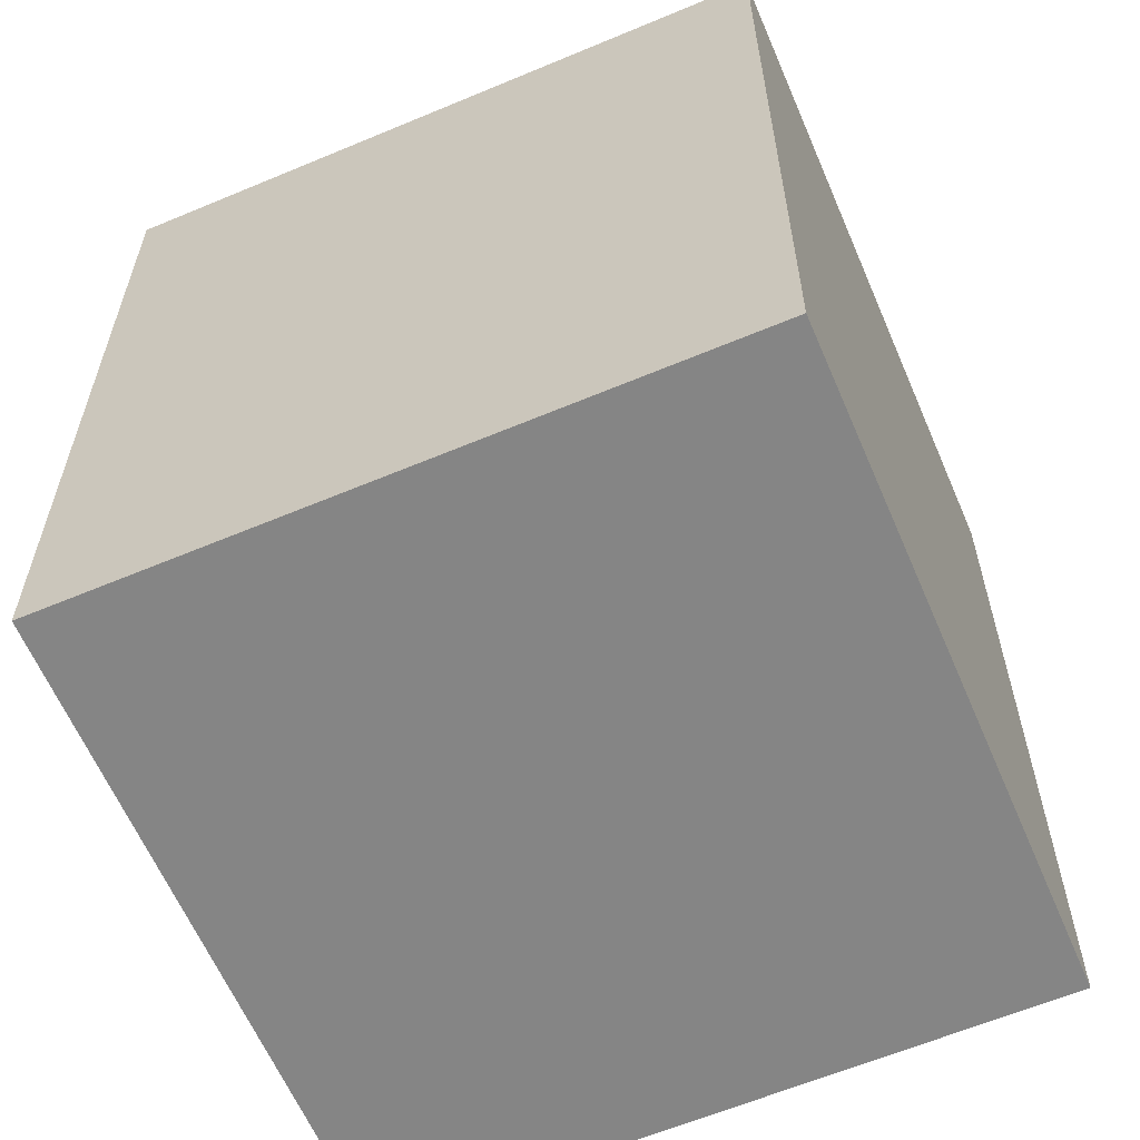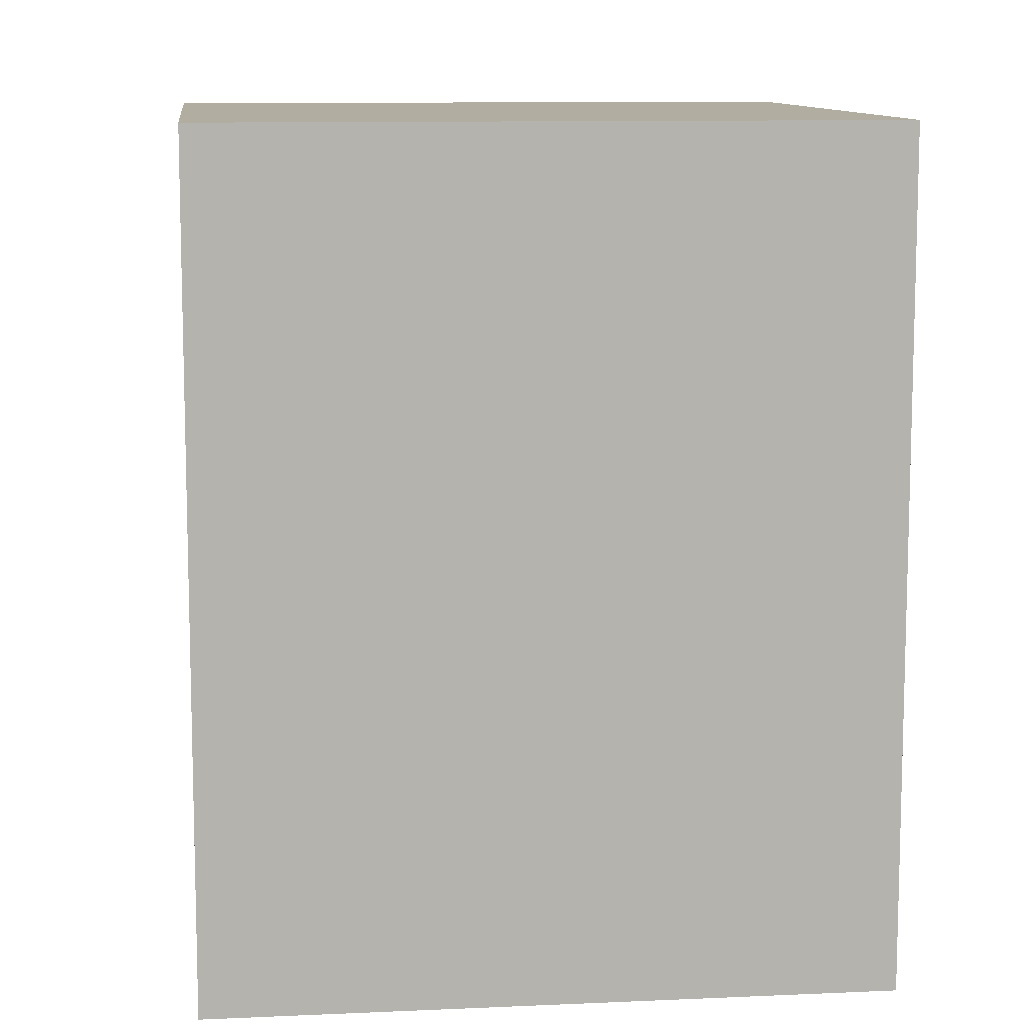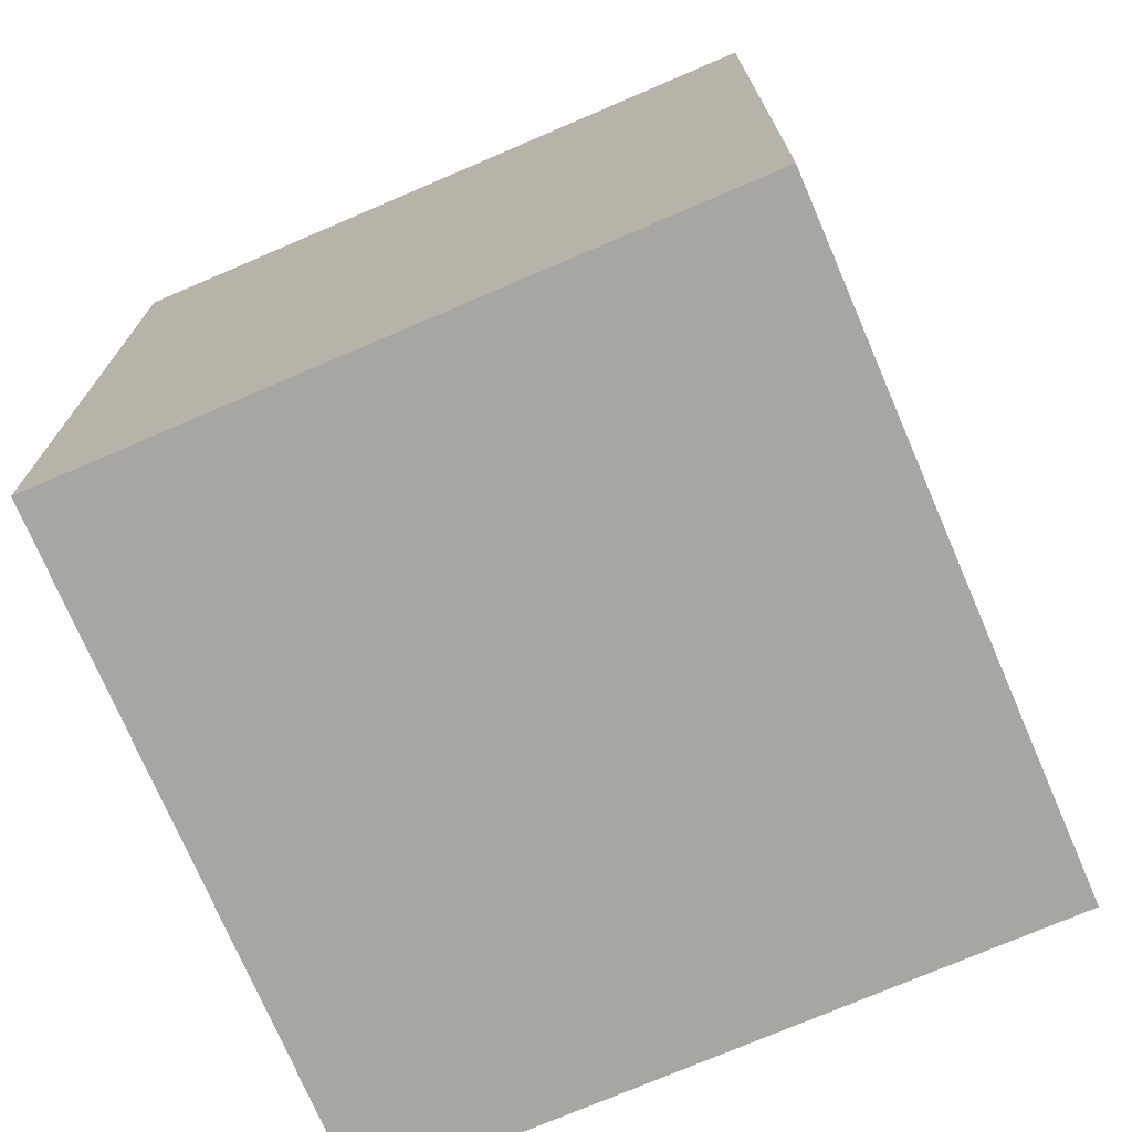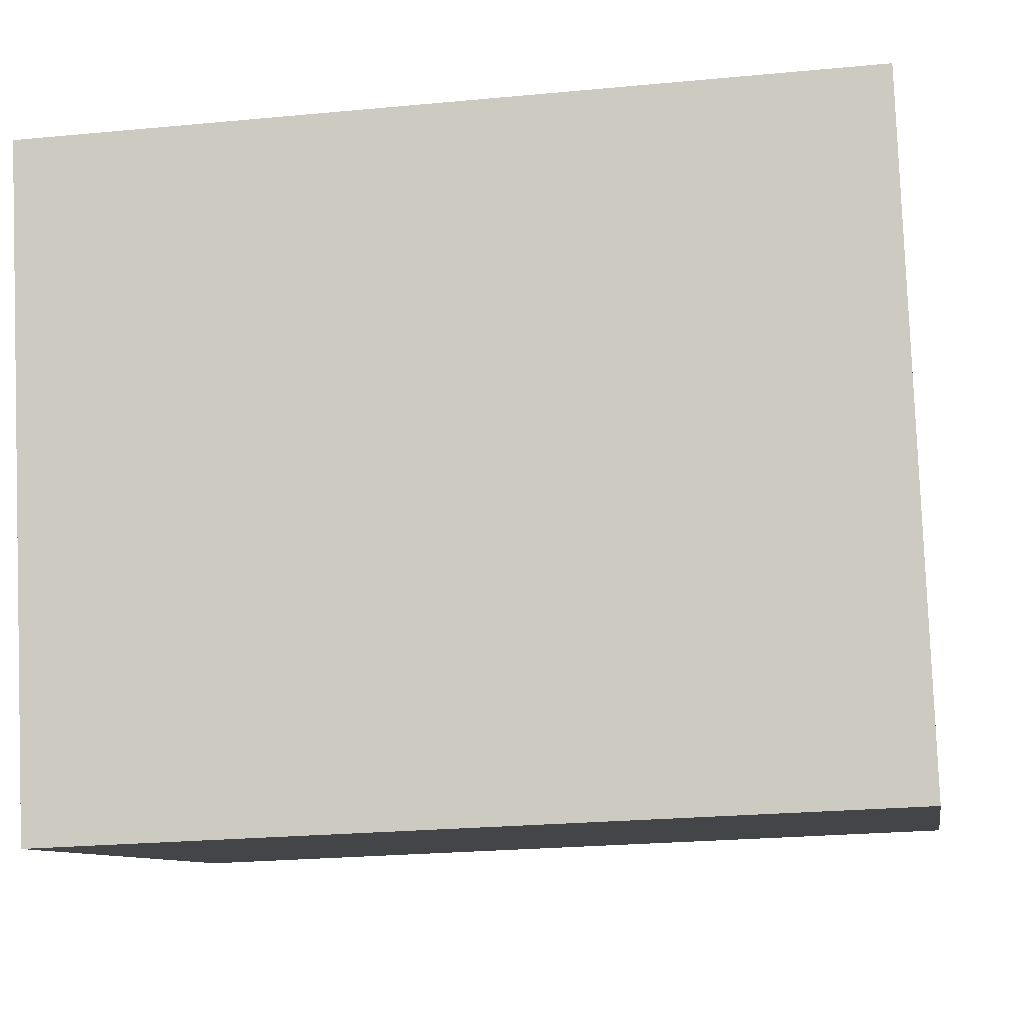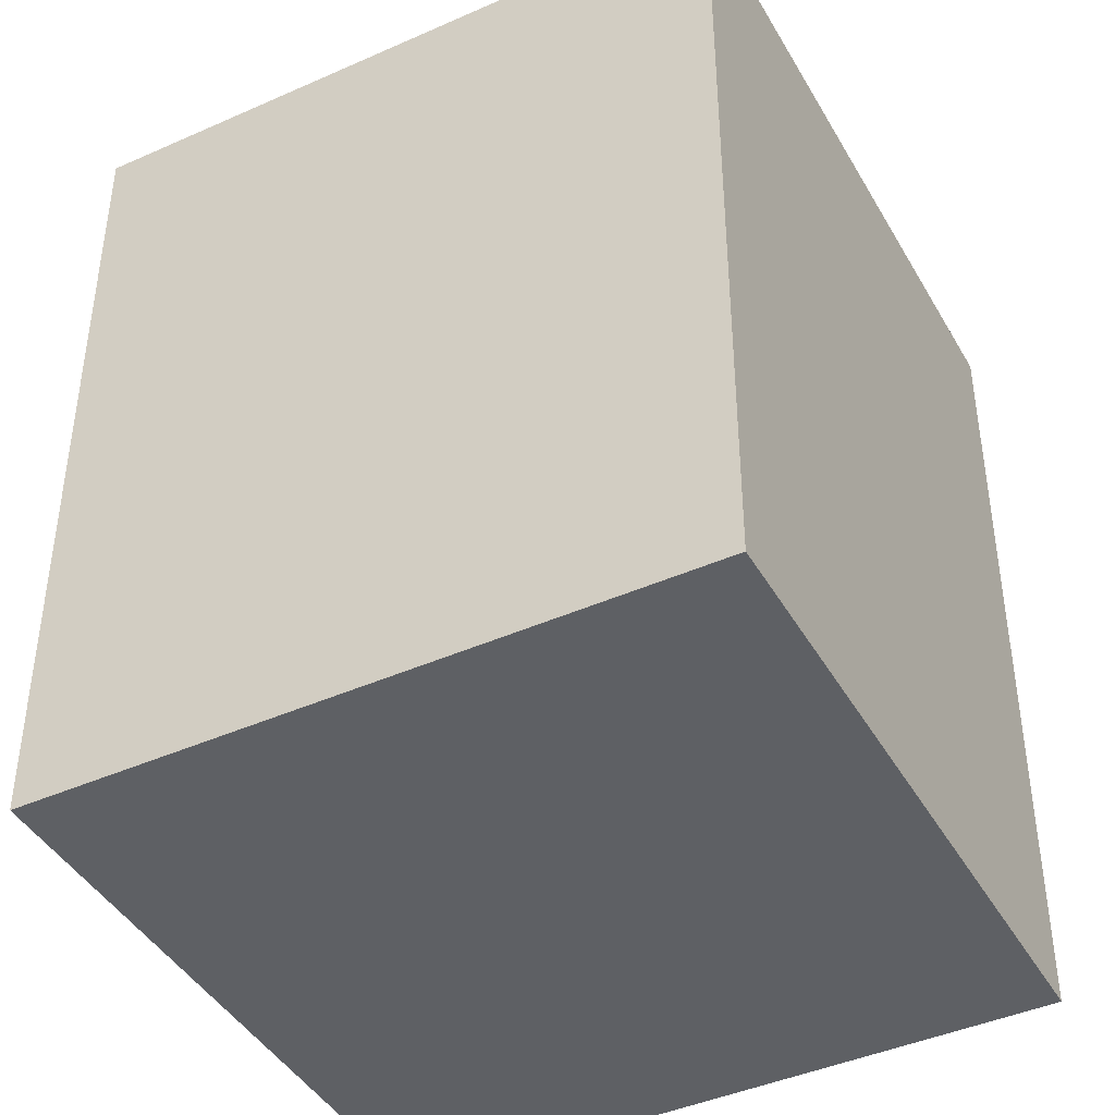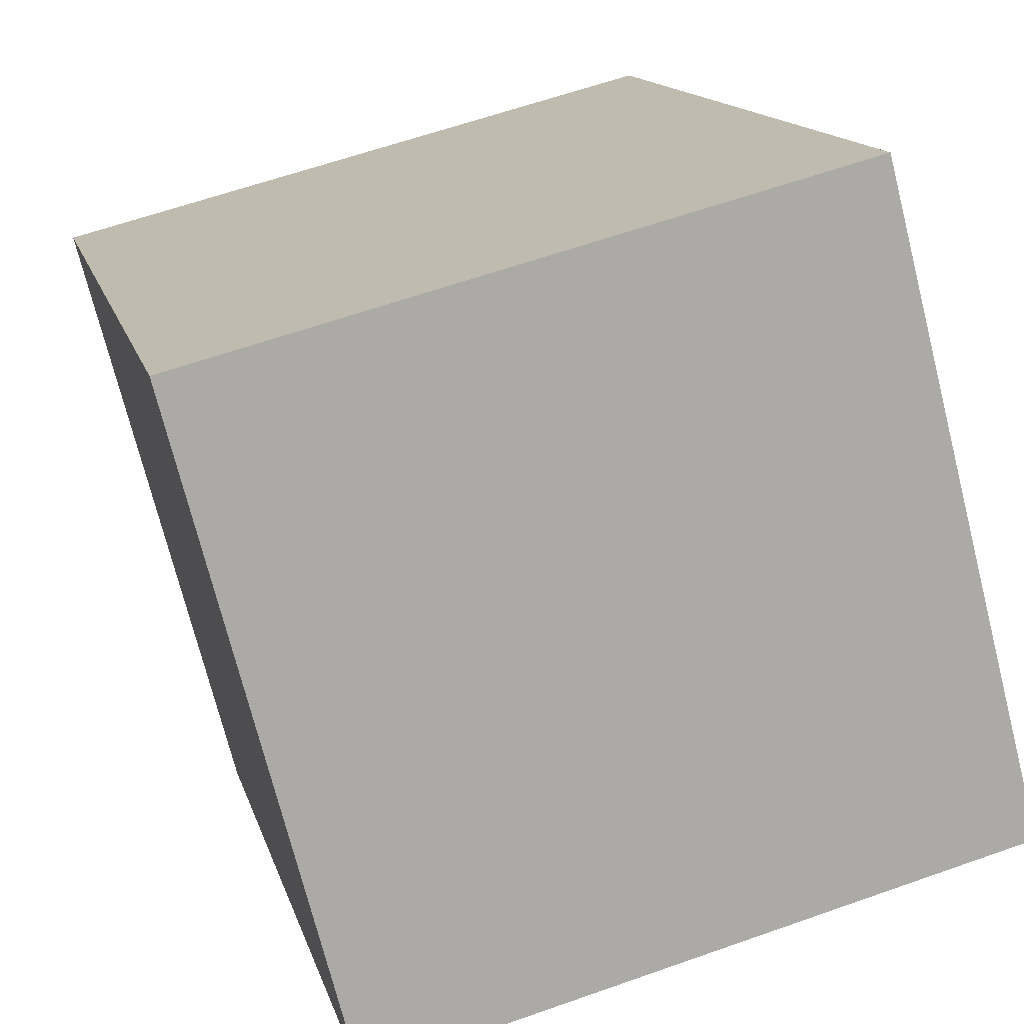
<metadata>
{"format":"obj","ext":"obj","renderer":"f3d","projection":"perspective","resolution":1024,"background":"white","views":[{"elev":-61.8,"azim":37.7,"up":"+Y"},{"elev":10.3,"azim":8.0,"up":"+Y"},{"elev":-74.2,"azim":-52.2,"up":"+Y"},{"elev":-23.4,"azim":99.2,"up":"+Z"},{"elev":-43.0,"azim":132.4,"up":"+Y"},{"elev":14.0,"azim":166.6,"up":"+Z"}]}
</metadata>
<code>
v  0 3.58 2.192e-16
v  3.515 3.58 2.072
v  2.788 3.58 -0.725
v  0.728 3.58 2.797
v  3.515 -1.269e-16 2.072
v  2.788 4.439e-17 -0.725
v  0 0 0
v  0.728 -1.713e-16 2.797
g defaultobject
f 1 2 3
f 2 1 4
f 5 3 2
f 3 5 6
f 6 1 3
f 1 6 7
f 7 4 1
f 4 7 8
f 8 2 4
f 2 8 5
f 5 7 6
f 7 5 8

</code>
